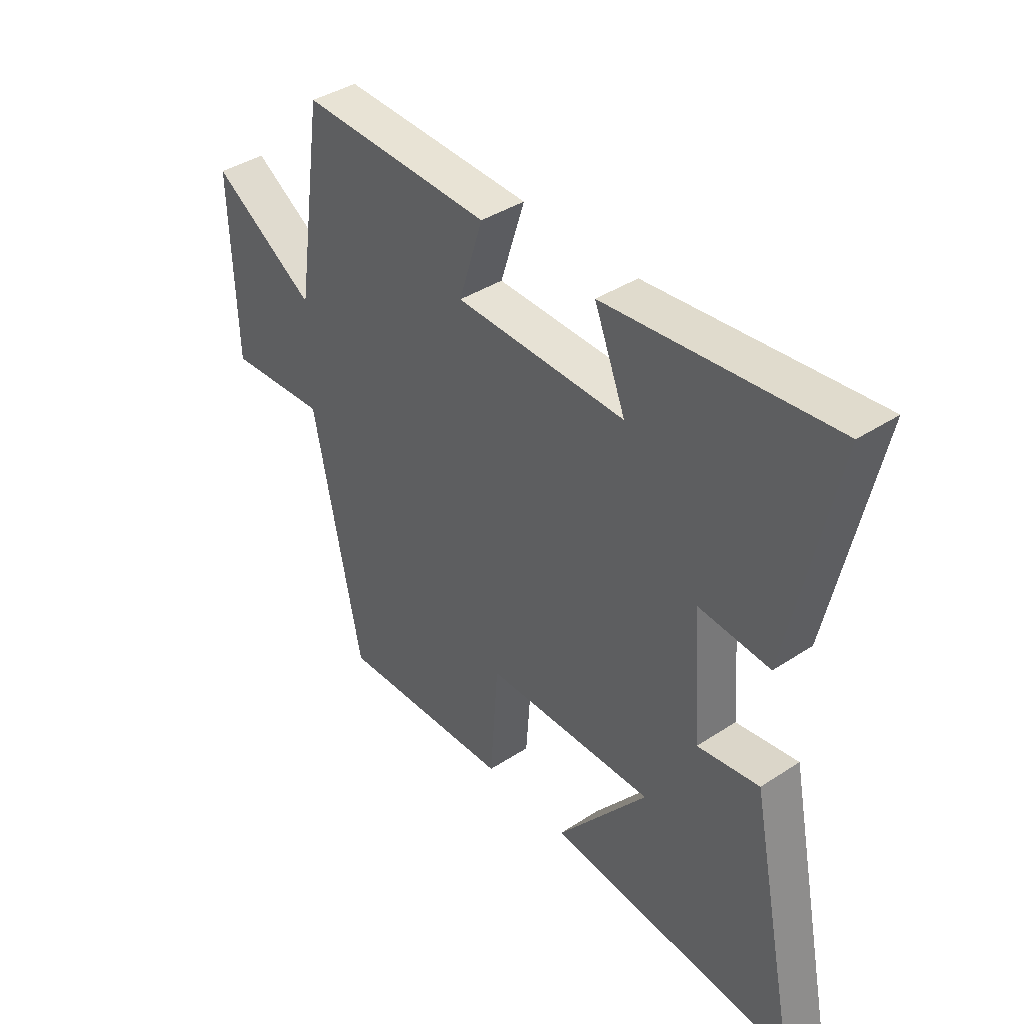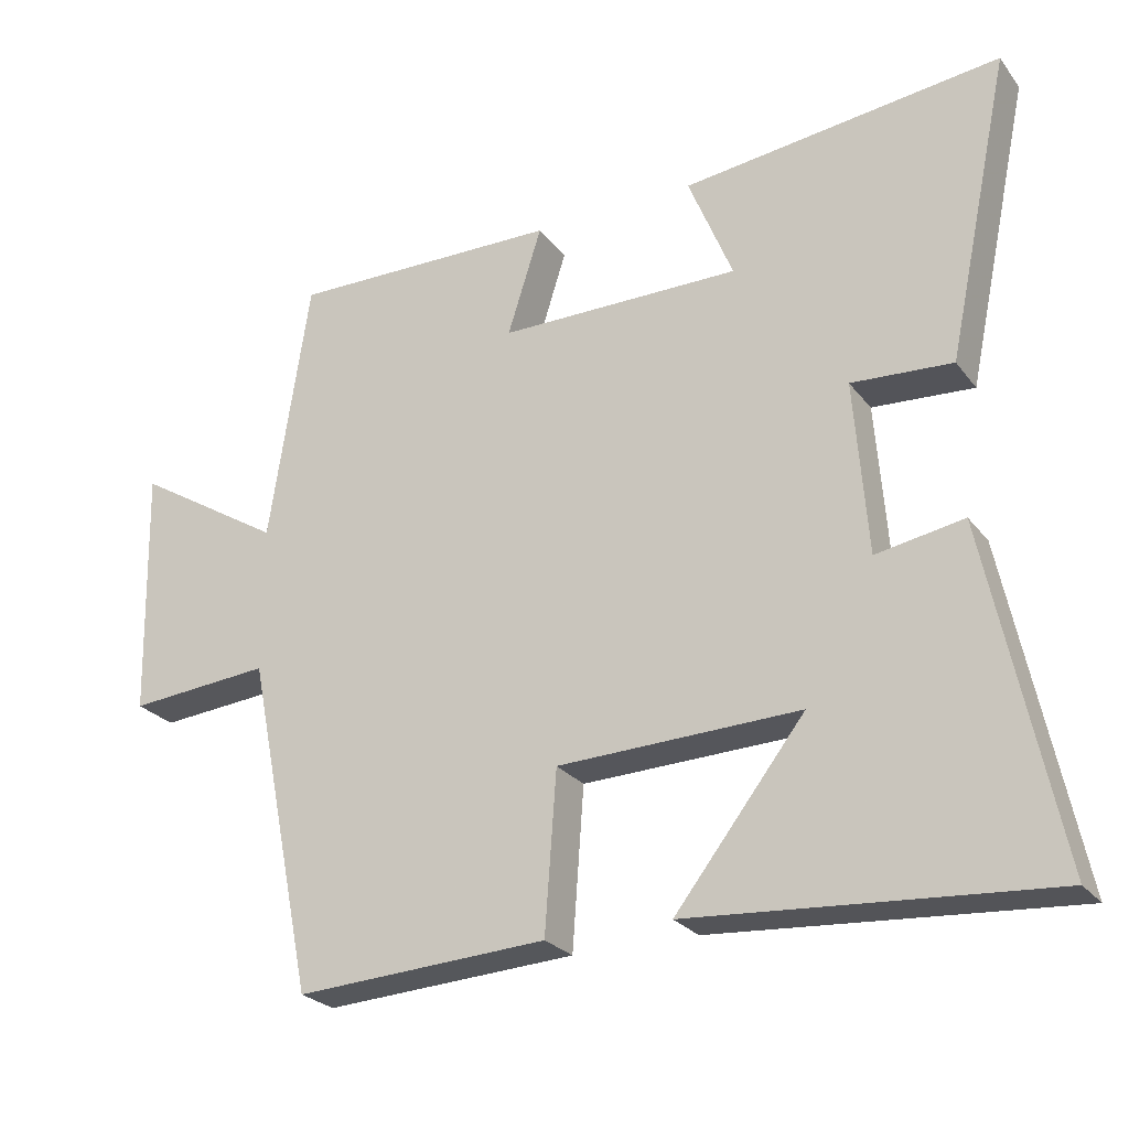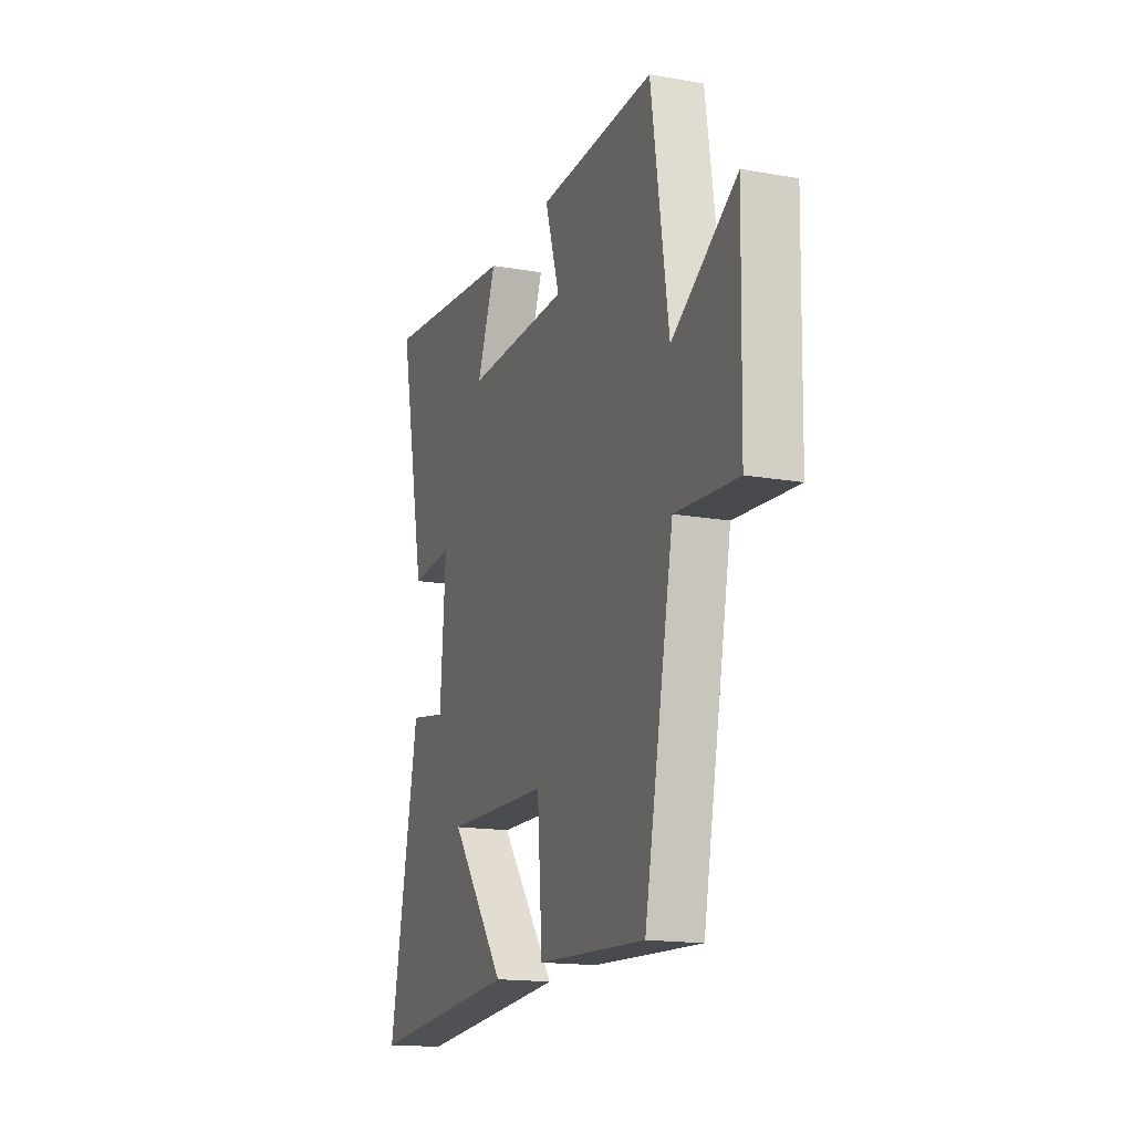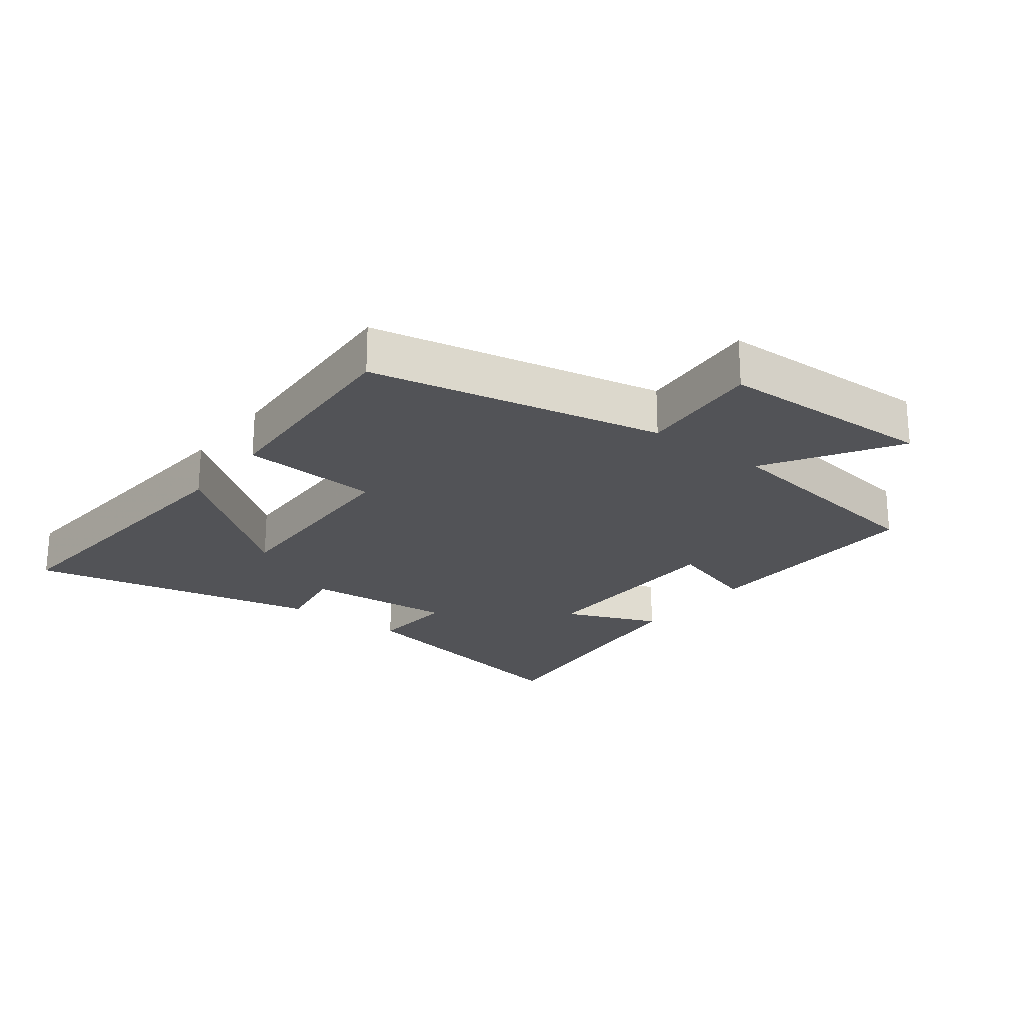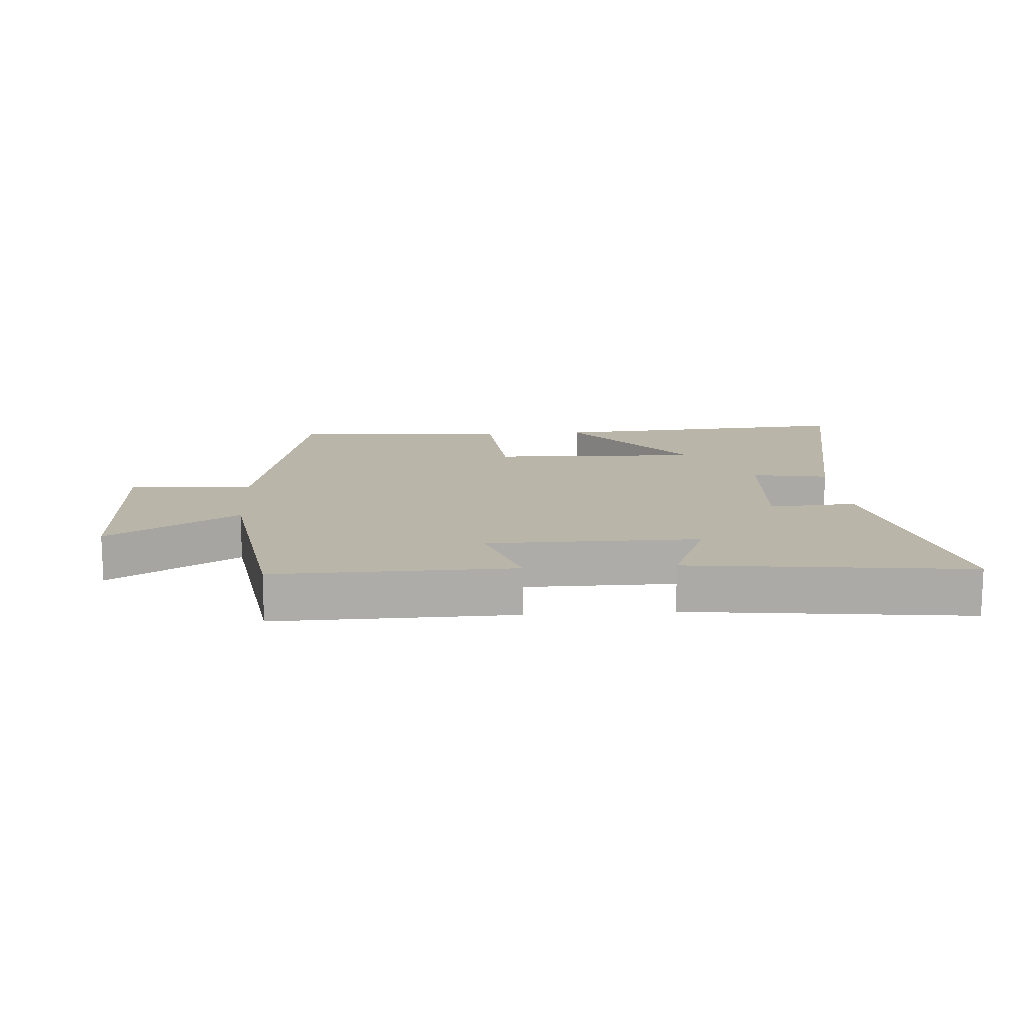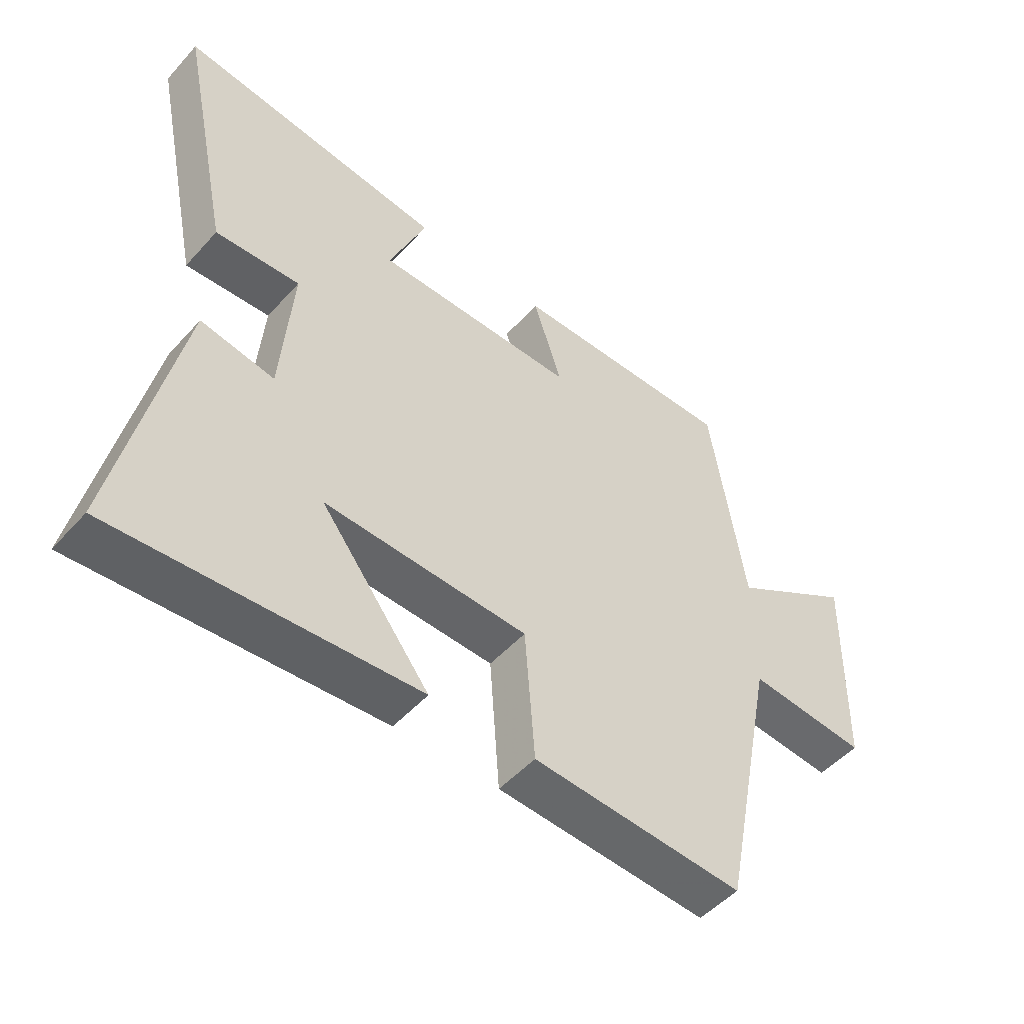
<metadata>
{"format":"obj","ext":"obj","renderer":"f3d","projection":"perspective","resolution":1024,"background":"white","views":[{"elev":40.1,"azim":51.2,"up":"+Z"},{"elev":-25.5,"azim":28.6,"up":"+Z"},{"elev":-16.4,"azim":-109.7,"up":"+Z"},{"elev":-22.4,"azim":-127.4,"up":"+Y"},{"elev":13.5,"azim":-4.0,"up":"+Y"},{"elev":-50.5,"azim":139.7,"up":"+Z"}]}
</metadata>
<code>
v 0.588 0.07 0.551
v 0.5 0.07 0.135
v 0.362 0.07 0.144
v 0.38 0.07 -0.094
v 0.5 0.07 -0.073
v 0.596 0.07 -0.536
v 0.108 0.07 -0.5
v 0.286 0.07 -0.272
v -0.046 0.07 -0.282
v -0.062 0.07 -0.5
v -0.407 0.07 -0.519
v -0.5 0.07 -0.059
v -0.696 0.07 -0.075
v -0.704 0.07 0.269
v -0.5 0.07 0.143
v -0.445 0.07 0.507
v -0.073 0.07 0.5
v -0.12 0.07 0.352
v 0.212 0.07 0.35
v 0.151 0.07 0.5
v 0.588 0 0.551
v 0.5 0 0.135
v 0.362 0 0.144
v 0.38 0 -0.094
v 0.5 0 -0.073
v 0.596 0 -0.536
v 0.108 0 -0.5
v 0.286 0 -0.272
v -0.046 0 -0.282
v -0.062 0 -0.5
v -0.407 0 -0.519
v -0.5 0 -0.059
v -0.696 0 -0.075
v -0.704 0 0.269
v -0.5 0 0.143
v -0.445 0 0.507
v -0.073 0 0.5
v -0.12 0 0.352
v 0.212 0 0.35
v 0.151 0 0.5
f 19 20 1 2
f 18 19 2 3
f 15 16 17 18
f 15 18 3 4
f 12 13 14 15
f 12 15 4
f 9 10 11 12
f 8 9 12 4
f 5 6 7 8
f 4 5 8
f 22 21 40 39
f 23 22 39 38
f 38 37 36 35
f 24 23 38 35
f 35 34 33 32
f 24 35 32
f 32 31 30 29
f 24 32 29 28
f 28 27 26 25
f 28 25 24
f 1 21 22 2
f 2 22 23 3
f 3 23 24 4
f 4 24 25 5
f 5 25 26 6
f 6 26 27 7
f 7 27 28 8
f 8 28 29 9
f 9 29 30 10
f 10 30 31 11
f 11 31 32 12
f 12 32 33 13
f 13 33 34 14
f 14 34 35 15
f 15 35 36 16
f 16 36 37 17
f 17 37 38 18
f 18 38 39 19
f 19 39 40 20
f 20 40 21 1

</code>
